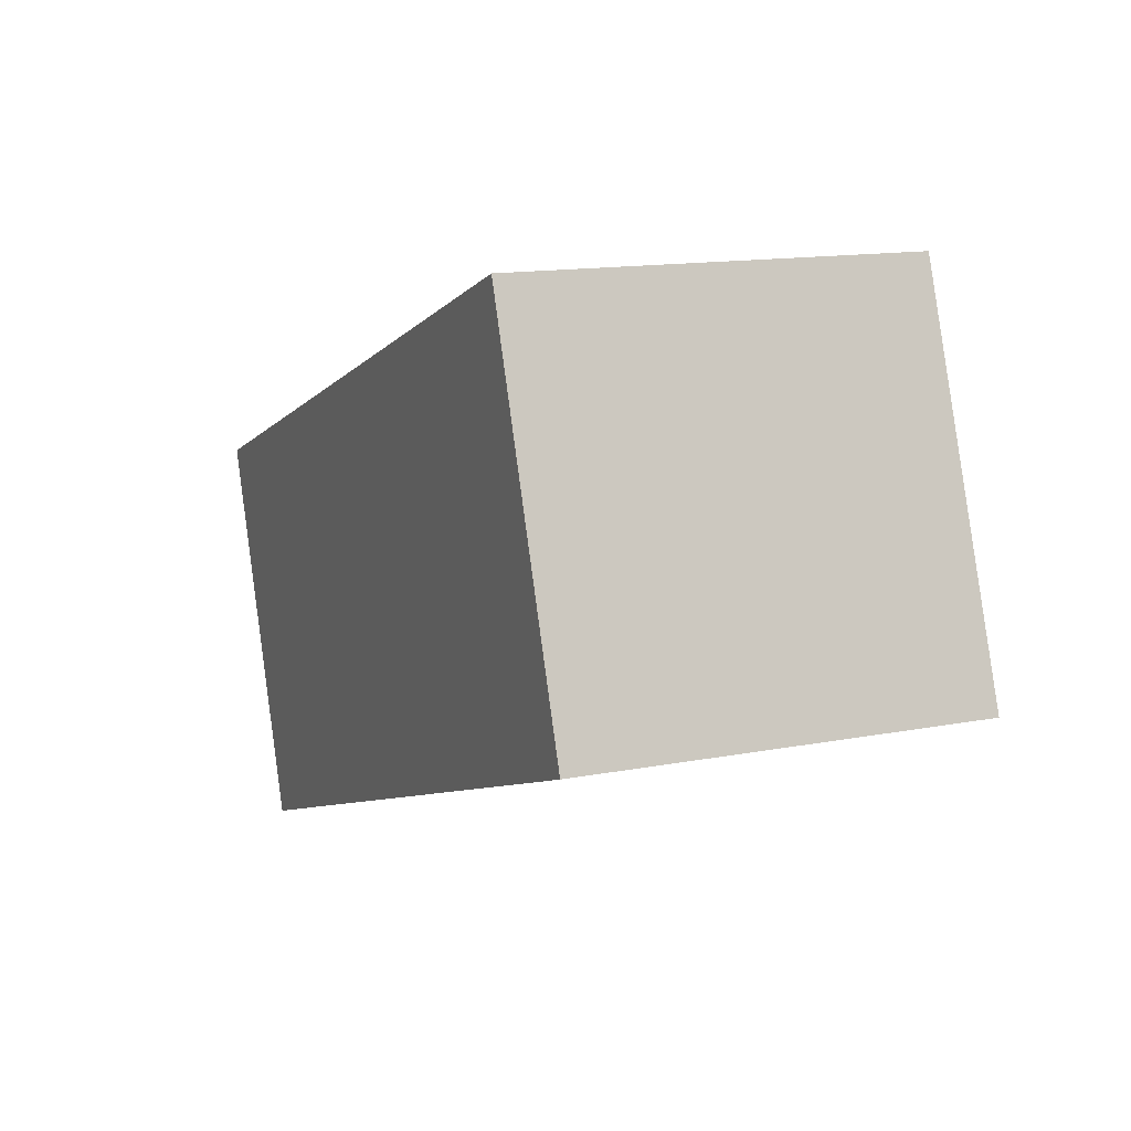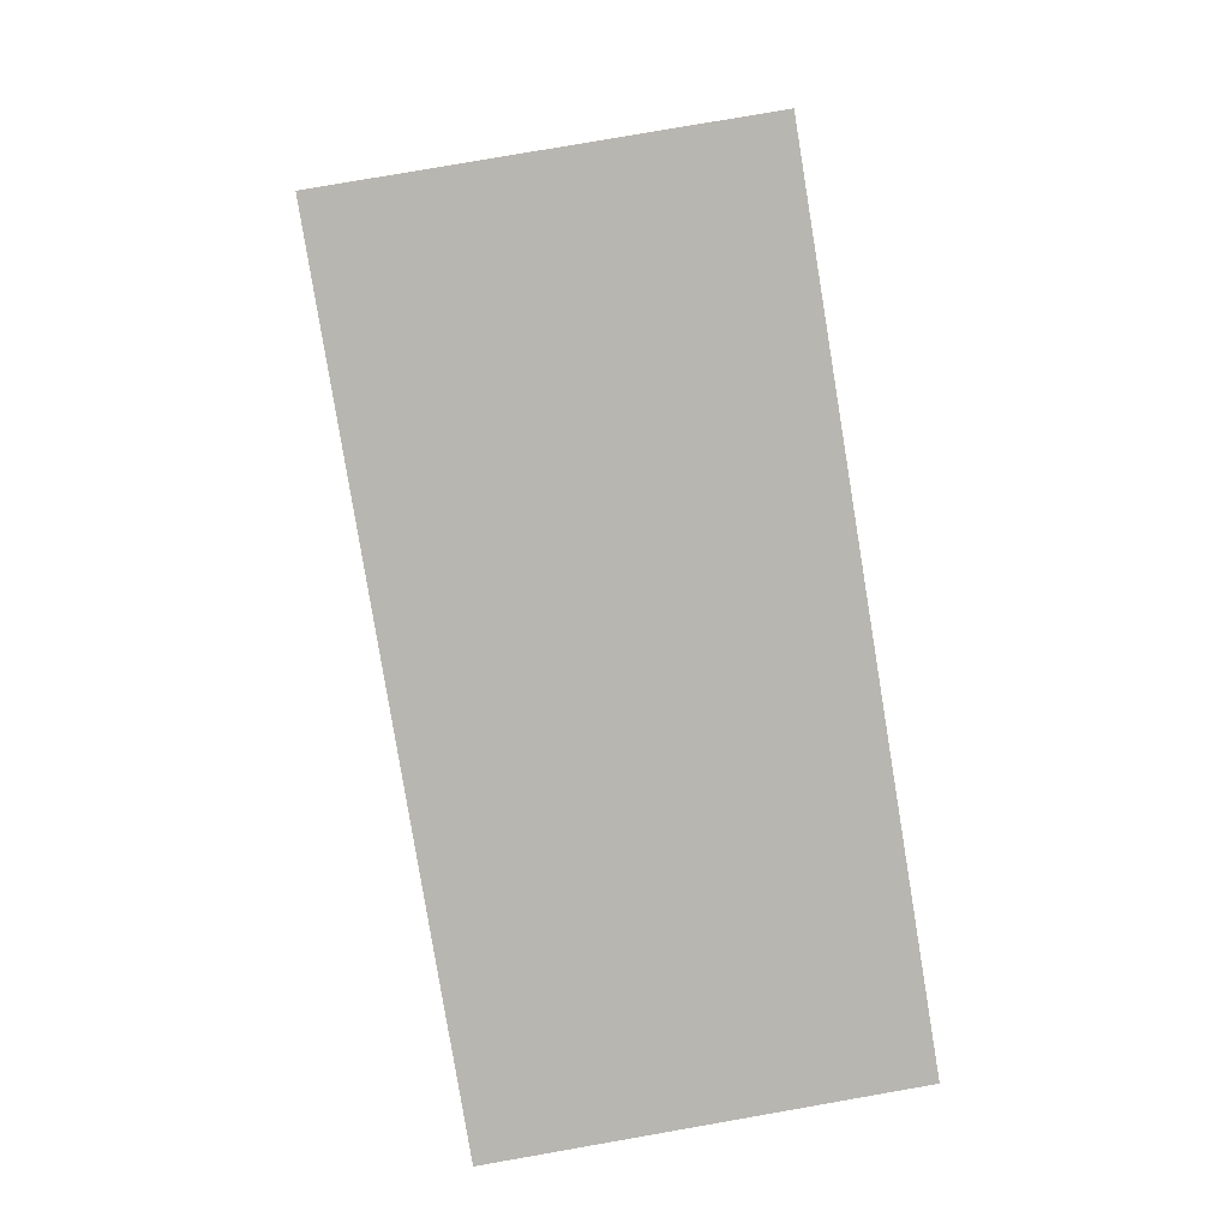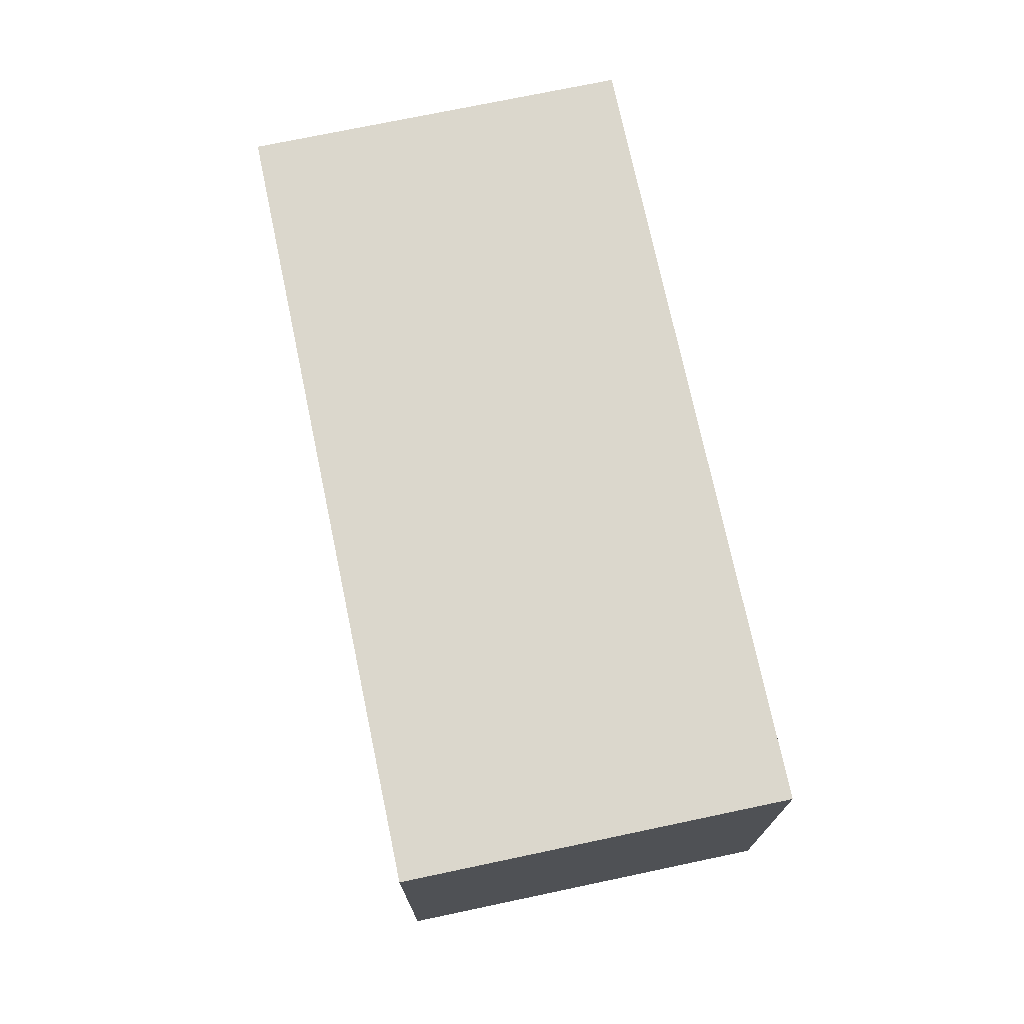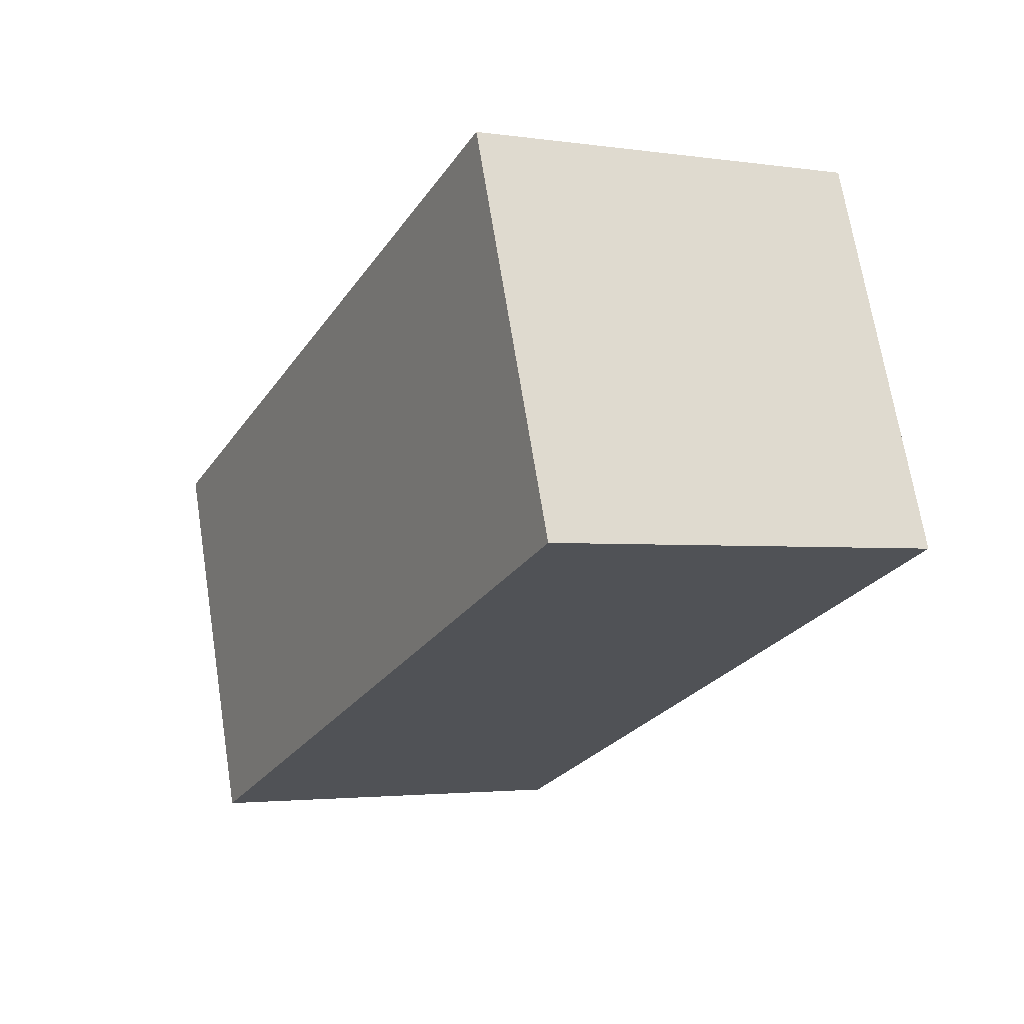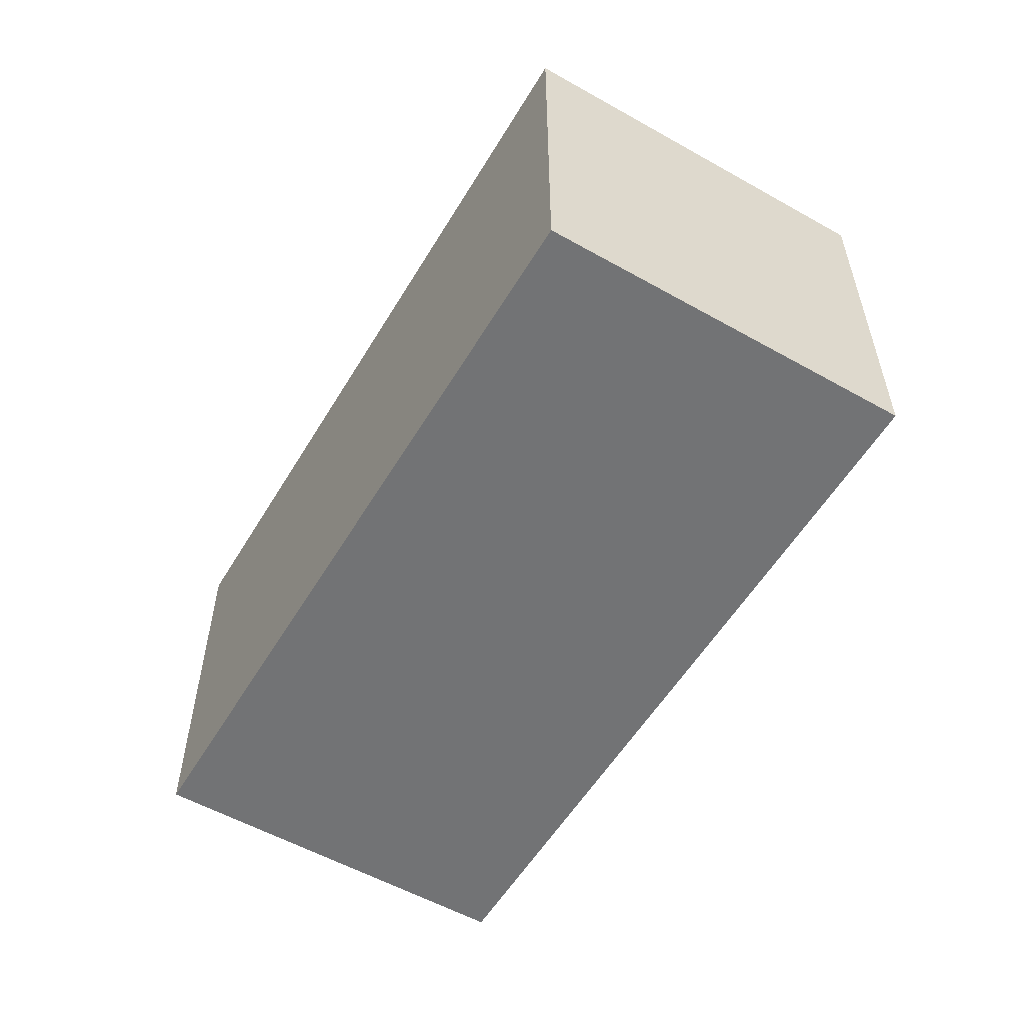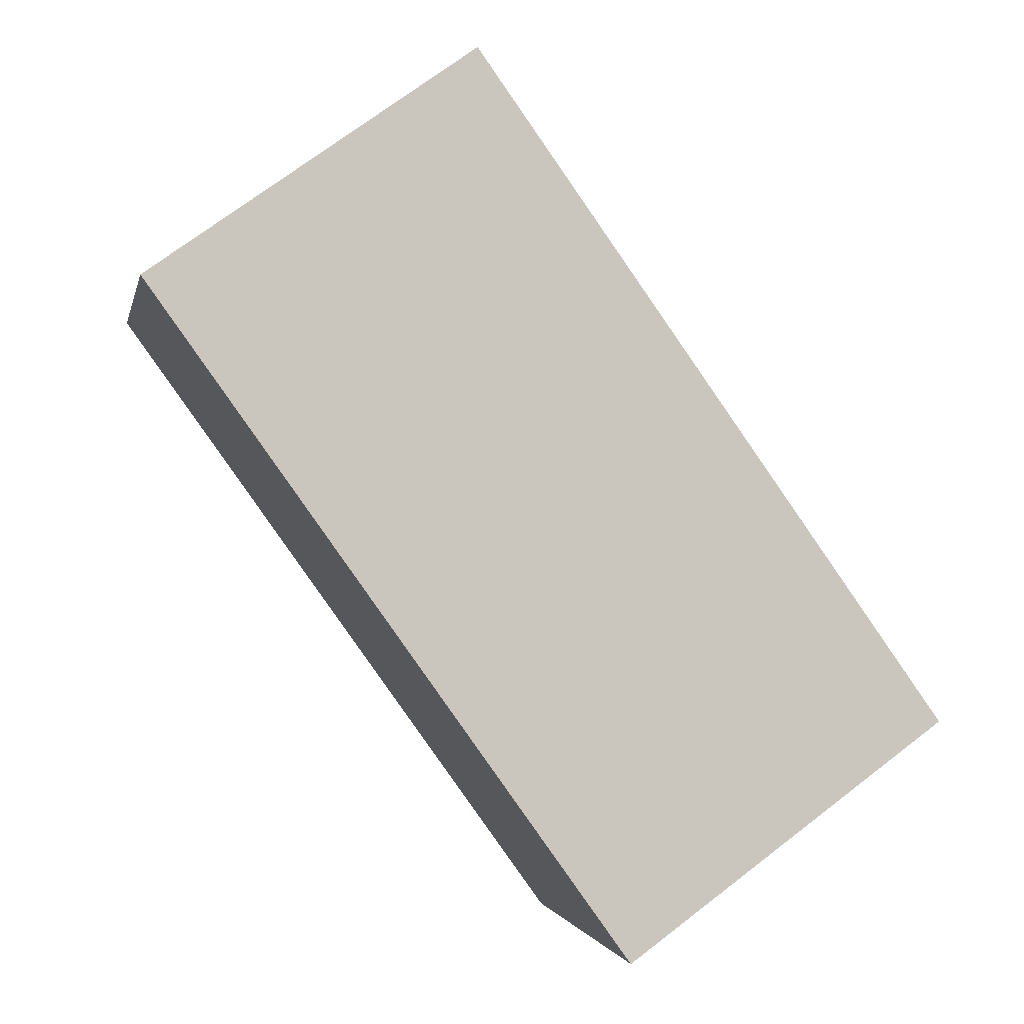
<metadata>
{"format":"obj","ext":"obj","renderer":"f3d","projection":"perspective","resolution":1024,"background":"white","views":[{"elev":13.9,"azim":-113.3,"up":"+Z"},{"elev":79.3,"azim":80.1,"up":"+Z"},{"elev":73.1,"azim":98.1,"up":"+Y"},{"elev":-2.5,"azim":-117.3,"up":"+Z"},{"elev":-55.8,"azim":79.4,"up":"+Y"},{"elev":72.2,"azim":52.6,"up":"+Z"}]}
</metadata>
<code>
g Stone_Block_02
v -7526 -695.7 1.277e+04
v -7526 -616.6 1.277e+04
v -7373 -616.6 1.272e+04
v -7373 -695.7 1.272e+04
v -7526 -616.6 1.277e+04
v -7499 -616.6 1.285e+04
v -7346 -616.6 1.279e+04
v -7373 -616.6 1.272e+04
v -7499 -695.7 1.285e+04
v -7346 -695.7 1.279e+04
v -7346 -616.6 1.279e+04
v -7499 -616.6 1.285e+04
v -7526 -616.6 1.277e+04
v -7526 -695.7 1.277e+04
v -7499 -695.7 1.285e+04
v -7499 -616.6 1.285e+04
v -7346 -616.6 1.279e+04
v -7346 -695.7 1.279e+04
v -7373 -695.7 1.272e+04
v -7373 -616.6 1.272e+04
v -7526 -695.7 1.277e+04
v -7373 -695.7 1.272e+04
v -7346 -695.7 1.279e+04
v -7499 -695.7 1.285e+04
f 3 1 2
f 1 3 4
f 7 5 6
f 5 7 8
f 11 9 10
f 9 11 12
f 15 13 14
f 13 15 16
f 19 17 18
f 17 19 20
f 23 21 22
f 21 23 24

</code>
